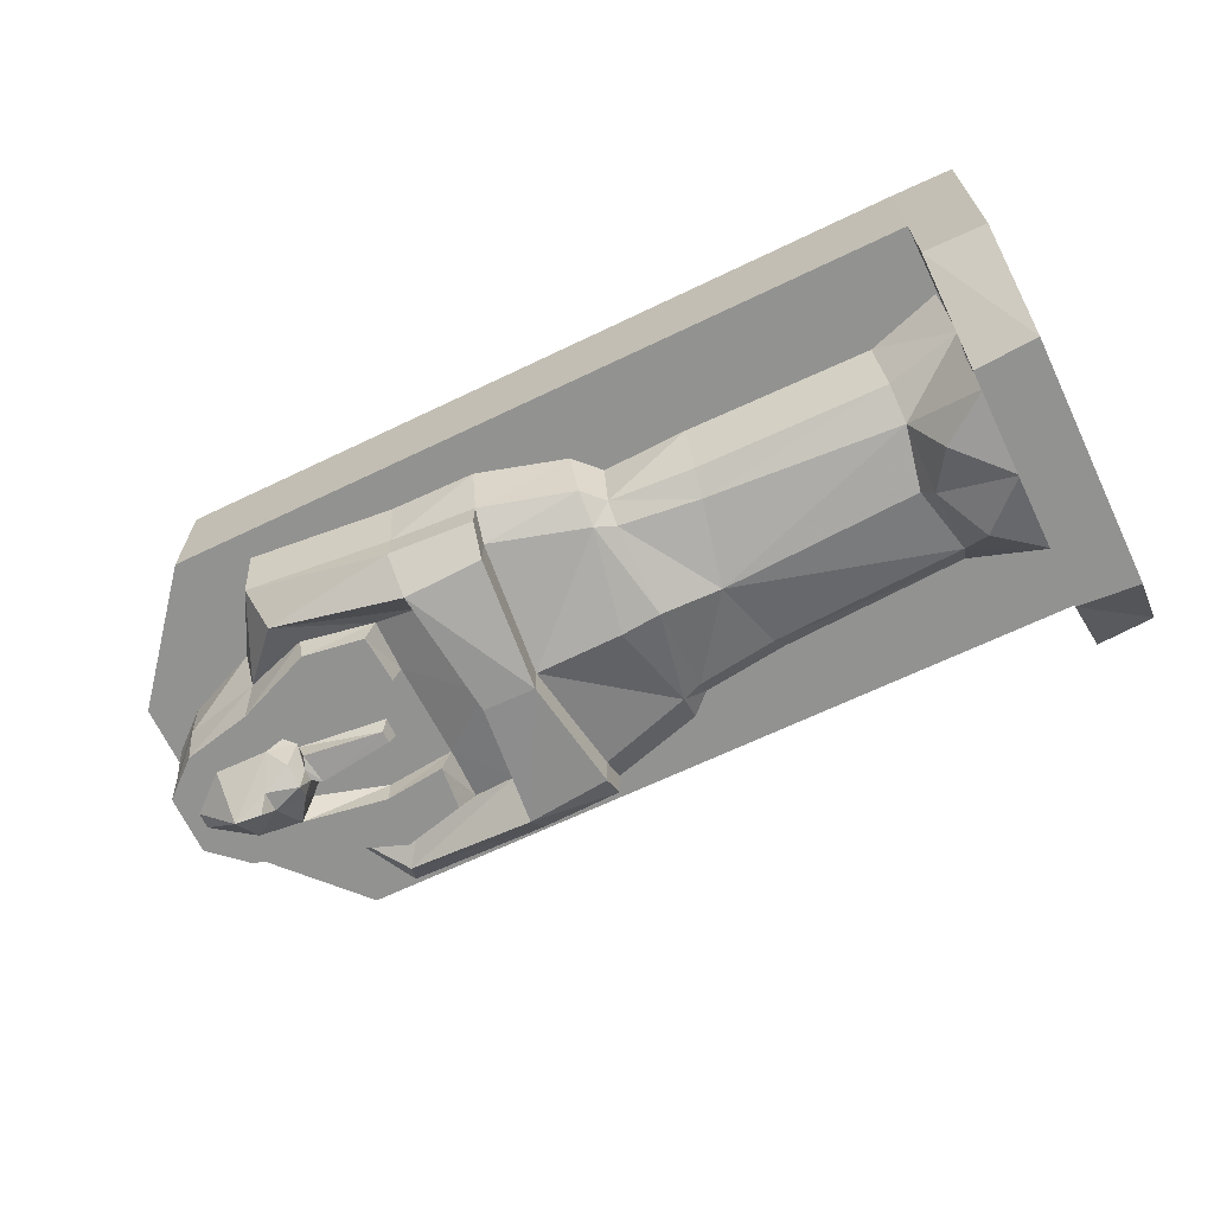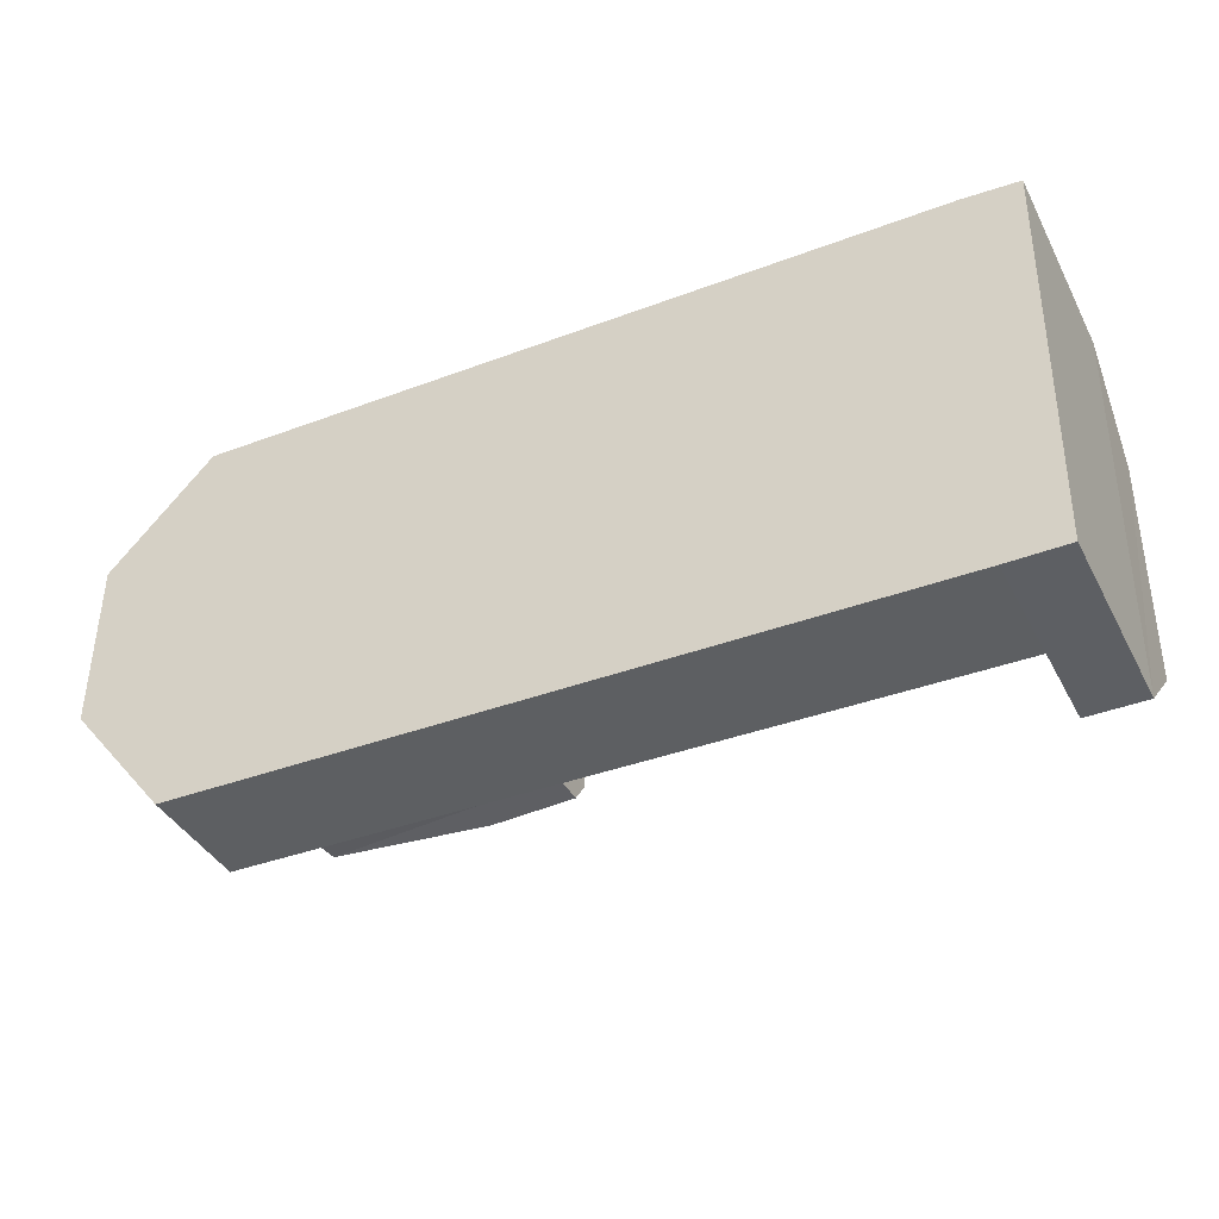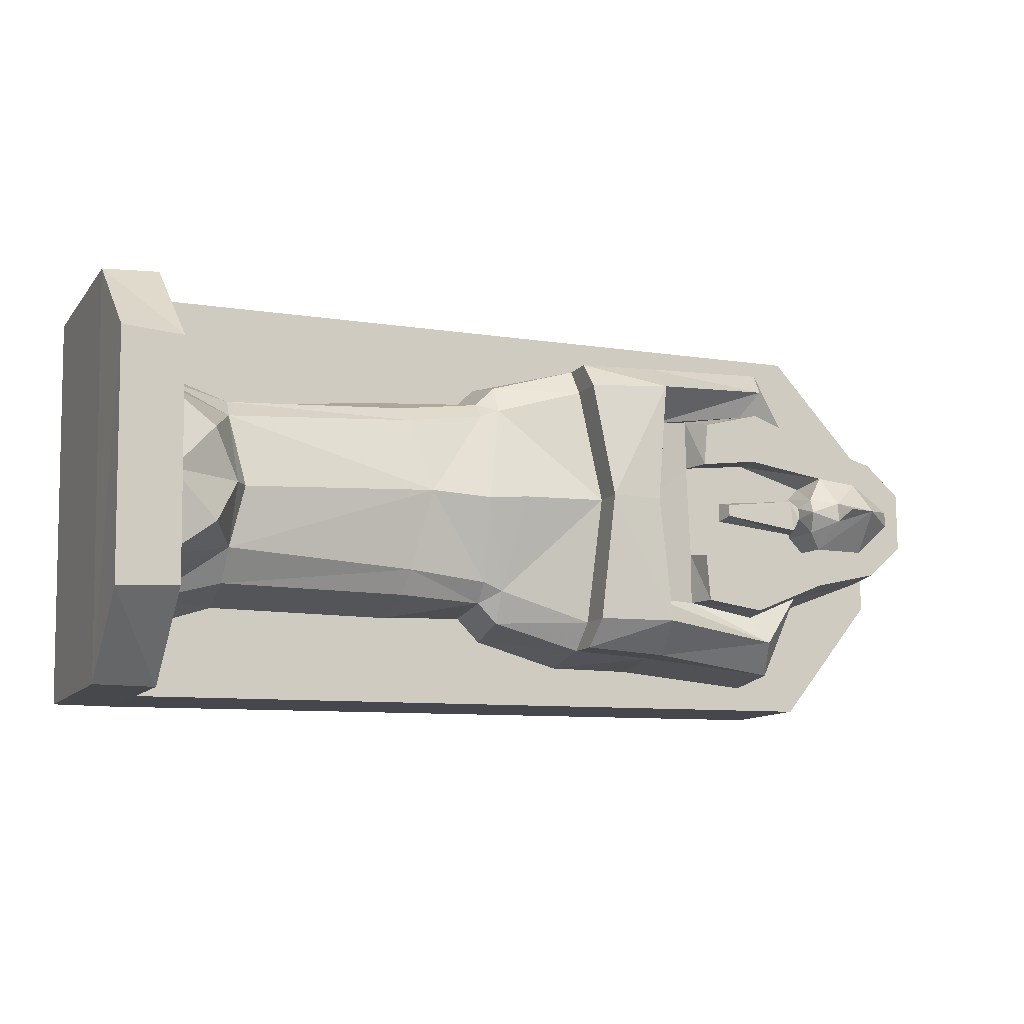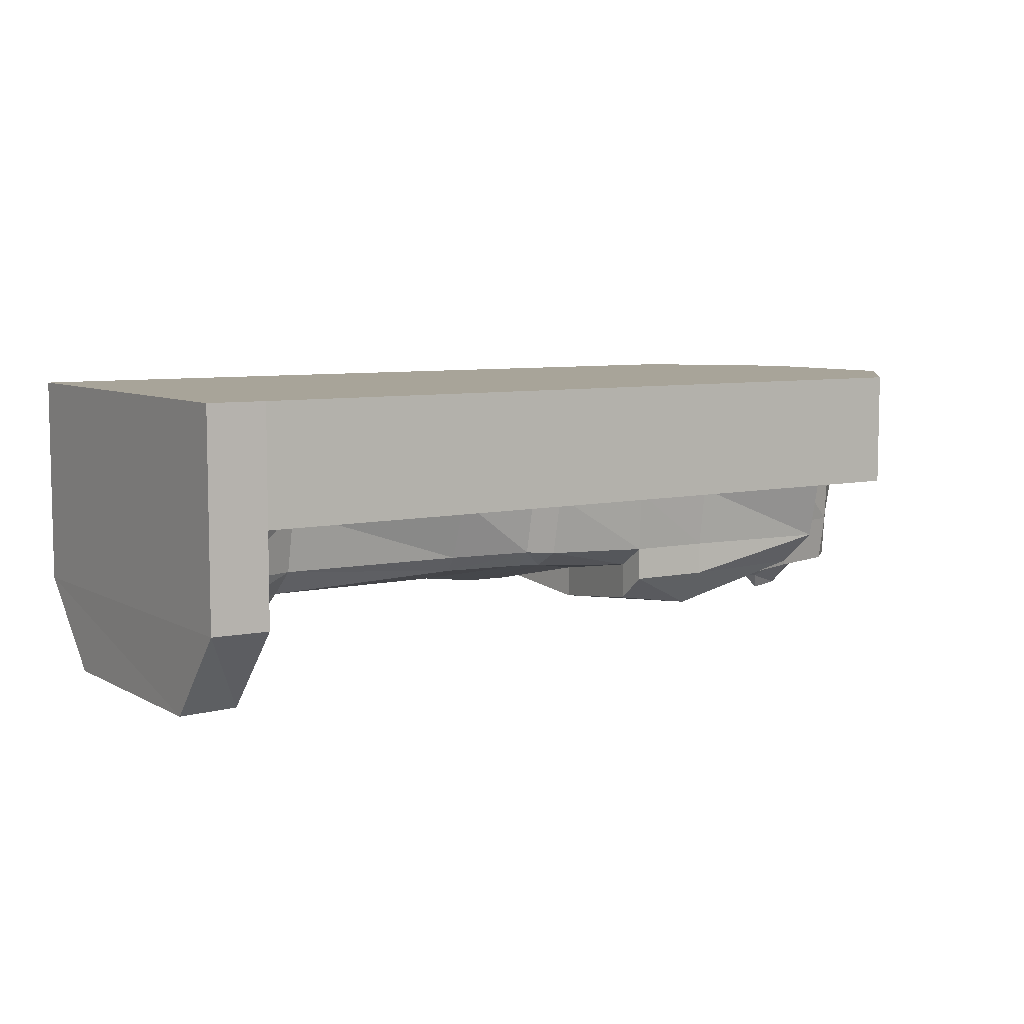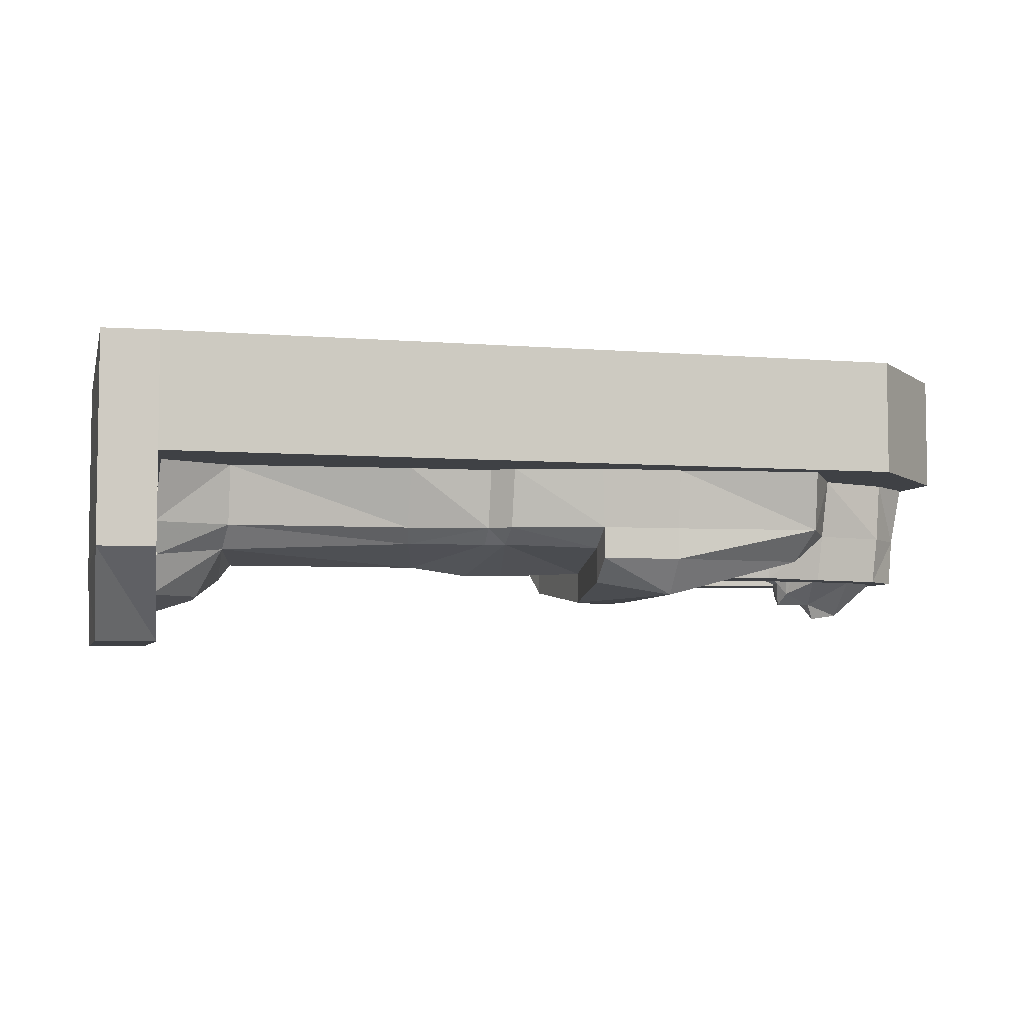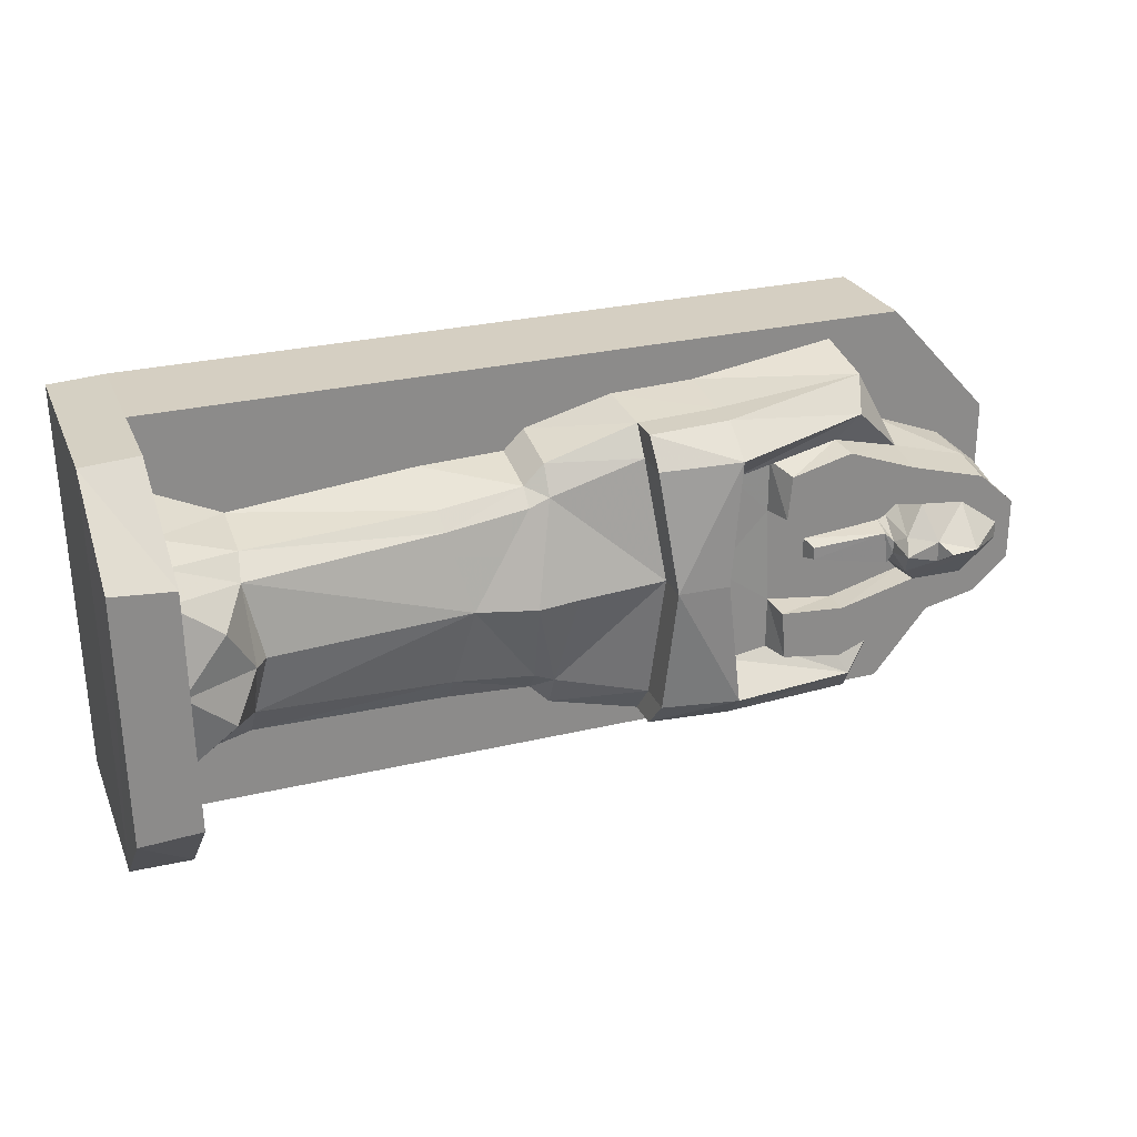
<metadata>
{"format":"obj","ext":"obj","renderer":"f3d","projection":"perspective","resolution":1024,"background":"white","views":[{"elev":-66.2,"azim":-155.2,"up":"+Y"},{"elev":-39.9,"azim":-154.3,"up":"+Z"},{"elev":-11.4,"azim":-23.0,"up":"+Z"},{"elev":7.1,"azim":-34.6,"up":"+Y"},{"elev":-5.3,"azim":-15.1,"up":"+Y"},{"elev":25.8,"azim":-19.5,"up":"+Z"}]}
</metadata>
<code>
v 0.3516 -1.023 0.09375
v 0.3594 -1.023 0
v 0.4766 -1.023 -0.01562
v 0.4766 -1.023 0.08594
v 0.4766 -0.9688 0.08594
v 0.3438 -0.9688 0.1016
v 0.3438 -0.9688 0
v 0.4844 -0.9688 -0.02344
v 0.625 -1.023 0.04688
v 0.625 -1.023 0.125
v 0.6172 -0.9688 0.125
v 0.5859 -0.9688 0.1641
v 0.4141 -0.9688 0.1797
v 0.3359 -0.9688 0.2891
v 0.2188 -1 0.1953
v 0.25 -0.9922 0
v 0.5156 -0.9922 -0.07812
v 0.6172 -0.9297 0.03125
v 0.7578 -1.023 0.07812
v 0.7266 -1.023 0.125
v 0.7188 -1.094 0.2031
v 0.6484 -1.07 0.1797
v 0.5938 -1.047 0.1562
v 0.5859 -0.9688 0.1562
v 0.5781 -1.023 0.1875
v 0.5703 -1.016 0.1641
v 0.4219 -1 0.1875
v 0.4141 -0.9688 0.2188
v 0.4688 -0.9688 0.3047
v 0.4688 -1.023 0.3047
v 0.3516 -1.023 0.2891
v 0.3359 -0.9688 0.3906
v 0.25 -0.9922 0.375
v 0.2188 -1.07 0.1953
v 0.25 -1.062 -0.05469
v 0.2578 -0.9922 -0.1172
v 0.5391 -0.9297 -0.1406
v 0.6406 -0.8125 0.01562
v 0.7656 -0.9297 0.07031
v 0.8281 -1.023 0.1406
v 0.7969 -1.023 0.1875
v 0.7969 -1.023 0.2188
v 0.7188 -1.023 0.2734
v 0.6484 -1.07 0.2188
v 0.6641 -1.102 0.2031
v 0.5859 -1.07 0.1953
v 0.8281 -1.023 0.2578
v 0.8359 -0.9297 0.1406
v 0.8359 -0.9297 0.2578
v 0.7578 -1.023 0.3203
v 0.6094 -1.023 0.3594
v 0.6328 -1.023 0.2812
v 0.5938 -1.047 0.2266
v 0.5781 -1.023 0.2109
v 0.5625 -1.016 0.2266
v 0.4219 -1 0.2109
v 0.5703 -0.9688 0.2344
v 0.6094 -0.9688 0.2656
v 0.4766 -1.023 0.4062
v 0.3594 -1.023 0.375
v 0.4688 -0.9688 0.4141
v 0.5078 -0.9922 0.4688
v 0.2422 -1.062 0.4375
v 0.1172 -1.07 0.1953
v 0.1016 -1.039 -0.05469
v 0.09375 -0.9922 -0.1094
v 0.09375 -0.9297 -0.1094
v 0.2578 -0.9297 -0.1172
v 0.2578 -0.8125 -0.1328
v 0.5391 -0.8125 -0.1562
v 0.6172 -0.9297 0.3672
v -0.6562 -0.9766 0.04688
v -0.7891 -0.9922 -0.02344
v -0.7969 -0.9297 -0.05469
v -0.6562 -0.9297 -0.01562
v -0.2812 -0.9609 0.03125
v -0.25 -1 0.1875
v -0.6328 -1 0.1641
v -0.6562 -1.031 0.1641
v -0.7031 -1.07 0.07812
v -0.7969 -1.07 0.007812
v -0.6562 -0.9297 0.3438
v -0.8047 -0.9297 0.3906
v -0.7969 -0.9922 0.3594
v -0.6641 -0.9766 0.3047
v -0.2891 -0.9609 0.3359
v -0.2969 -0.9297 0.3672
v -0.6562 -0.8125 0.3672
v -0.7969 -0.8125 0.4297
v -0.2891 -0.9297 -0.01562
v -0.125 -0.9297 -0.02344
v -0.125 -0.9609 0.01562
v -0.1328 -1.016 0.1797
v -0.1328 -0.9609 0.3594
v -0.7109 -1.07 0.2578
v -0.7969 -1.102 0.1641
v -0.08594 -0.9297 -0.0625
v -0.08594 -0.9609 0
v -0.05469 -1.016 0.1875
v -0.09375 -0.9609 0.375
v -0.1328 -0.9297 0.3906
v -0.2969 -0.8125 0.4062
v 0.1016 -0.9688 -0.05469
v 0.1172 -1.008 0.1953
v 0.08594 -0.9688 0.4297
v -0.09375 -0.9297 0.4297
v -0.1328 -0.8125 0.4141
v 0.5312 -0.9297 0.5234
v -0.8047 -1.07 0.3281
v 0.5859 -0.9688 0.2422
v 0.7812 -0.8125 0.07812
v 0.8516 -0.8125 0.1406
v 0.8594 -0.8125 0.2578
v 0.7734 -0.8125 0.3281
v 0.7656 -0.9297 0.3281
v 0.625 -0.8125 0.3828
v 0.5234 -0.8125 0.5547
v 0.2422 -0.8125 0.5078
v 0.2422 -0.9297 0.4922
v 0.2422 -0.9922 0.4922
v 0.08594 -0.9922 0.4844
v 0.08594 -1.039 0.4297
v 0.08594 -0.9297 0.4844
v -0.09375 -0.8125 0.4531
v -0.6484 -0.8125 -0.04688
v -0.2891 -0.8125 -0.04688
v -0.125 -0.8125 -0.03906
v -0.07812 -0.8125 -0.08594
v 0.09375 -0.8125 -0.1328
v -0.7891 -0.8125 -0.09375
v 0.07812 -0.8125 0.5
v -0.9062 -0.5859 -0.2266
v -0.9062 -0.8125 -0.2266
v -0.9219 -0.8125 0.5625
v -0.9219 -0.5859 0.5625
v -0.7891 -0.5859 -0.2266
v -0.7891 -0.8125 -0.2266
v -0.9062 -0.9922 -0.2266
v -0.9219 -0.9922 0.5625
v -0.8125 -0.9922 0.5703
v -0.8125 -0.8125 0.5703
v -0.8125 -0.5859 0.5703
v 0.6719 -0.5859 -0.2031
v 0.6719 -0.8125 -0.2031
v 0.6641 -0.8125 0.5938
v -0.7891 -0.9922 -0.2266
v -0.9062 -1.164 -0.07031
v -0.9141 -1.164 0.4062
v -0.7969 -1.164 0.3984
v -0.7891 -1.164 -0.0625
v 0.6641 -0.5859 0.5938
v 0.8672 -0.5859 0.375
v 0.8672 -0.5859 0.03906
v 0.8672 -0.8125 0.03906
v 0.8672 -0.8125 0.375
f 1 2 3
f 1 3 4
f 3 9 4
f 4 9 10
f 9 19 10
f 10 19 20
f 19 40 20
f 20 40 41
f 47 42 41
f 47 41 40
f 47 50 42
f 42 50 43
f 43 50 51
f 43 51 52
f 30 52 59
f 30 59 60
f 30 60 31
f 59 52 51
f 1 4 5
f 1 5 6
f 1 6 2
f 2 6 7
f 2 7 3
f 3 7 8
f 3 8 9
f 4 10 11
f 4 11 5
f 8 18 9
f 9 18 19
f 10 23 24
f 10 24 11
f 12 24 25
f 12 25 26
f 12 26 27
f 12 27 13
f 13 27 28
f 14 29 30
f 14 30 31
f 14 31 32
f 15 33 34
f 15 34 16
f 16 34 35
f 16 35 17
f 17 36 37
f 17 37 18
f 18 39 19
f 19 39 40
f 23 46 25
f 23 25 24
f 47 40 48
f 47 48 49
f 47 49 50
f 46 53 54
f 46 54 25
f 25 54 55
f 25 55 26
f 27 56 28
f 28 56 55
f 28 55 57
f 29 58 52
f 29 52 30
f 31 60 32
f 32 60 61
f 33 62 63
f 33 63 34
f 36 66 67
f 36 67 68
f 36 68 37
f 59 51 71
f 59 71 61
f 59 61 60
f 72 73 74
f 72 74 75
f 72 75 76
f 82 83 84
f 82 84 85
f 82 85 86
f 82 86 87
f 76 75 90
f 76 90 91
f 76 91 92
f 91 97 98
f 91 98 92
f 94 100 101
f 94 101 86
f 86 101 87
f 103 98 97
f 103 97 67
f 103 67 66
f 103 66 65
f 103 65 104
f 100 105 106
f 100 106 101
f 58 110 53
f 58 53 52
f 39 48 40
f 49 115 50
f 50 115 51
f 51 115 71
f 108 119 120
f 64 122 104
f 64 104 65
f 54 53 110
f 54 110 57
f 54 57 55
f 105 123 106
f 119 123 121
f 119 121 120
f 123 105 121
f 121 105 122
f 122 105 104
f 5 11 12
f 5 12 13
f 5 13 6
f 6 13 14
f 6 14 15
f 6 15 16
f 6 16 7
f 7 16 17
f 7 17 8
f 8 17 18
f 10 20 21
f 10 21 22
f 10 22 23
f 11 24 12
f 13 28 14
f 14 28 29
f 14 32 33
f 14 33 15
f 17 35 36
f 20 41 21
f 21 41 42
f 21 42 43
f 21 43 44
f 21 45 22
f 22 45 44
f 22 44 46
f 22 46 23
f 43 52 44
f 44 52 53
f 44 53 46
f 26 55 27
f 27 55 56
f 28 57 29
f 29 57 58
f 32 61 33
f 33 61 62
f 34 63 64
f 34 64 35
f 35 64 65
f 35 65 66
f 35 66 36
f 72 76 77
f 72 77 78
f 72 78 79
f 72 79 80
f 72 80 81
f 72 81 73
f 76 92 77
f 77 92 93
f 77 93 94
f 77 94 86
f 77 86 85
f 79 96 80
f 80 96 81
f 92 98 93
f 93 98 99
f 93 99 100
f 93 100 94
f 103 104 98
f 98 104 99
f 99 104 100
f 100 104 105
f 71 62 61
f 109 85 84
f 57 110 58
f 63 122 64
f 18 37 38
f 18 38 39
f 37 68 69
f 37 69 70
f 37 70 38
f 82 87 88
f 82 88 83
f 83 88 89
f 87 101 102
f 87 102 88
f 101 106 107
f 101 107 102
f 48 39 111
f 48 111 112
f 48 112 49
f 49 112 113
f 49 113 114
f 49 114 115
f 71 115 116
f 71 116 108
f 108 116 117
f 108 117 118
f 108 118 119
f 106 123 124
f 106 124 107
f 75 74 125
f 75 125 90
f 90 125 126
f 90 126 91
f 91 126 127
f 91 127 97
f 97 127 128
f 97 128 67
f 67 128 129
f 67 129 68
f 68 129 69
f 74 130 125
f 39 38 111
f 123 131 124
f 131 123 119
f 131 119 118
f 115 114 116
f 21 44 45
f 77 85 78
f 78 85 79
f 79 85 95
f 79 95 96
f 96 95 109
f 109 95 85
f 71 108 62
f 108 120 62
f 62 120 63
f 63 120 121
f 63 121 122
f 132 133 134
f 132 134 135
f 132 135 136
f 132 136 137
f 132 137 133
f 133 138 139
f 133 139 134
f 134 141 142
f 134 142 135
f 135 142 136
f 136 142 143
f 136 143 144
f 136 144 137
f 138 147 148
f 138 148 139
f 142 151 143
f 143 151 152
f 143 152 153
f 143 153 144
f 144 153 154
f 145 155 151
f 145 151 141
f 141 151 142
f 155 152 151
f 152 155 154
f 152 154 153
f 133 137 138
f 134 139 140
f 134 140 141
f 137 146 138
f 137 144 145
f 137 145 141
f 138 146 147
f 139 148 149
f 139 149 140
f 144 154 145
f 145 154 155
f 149 148 147
f 149 147 150
f 150 147 146
f 137 141 146
f 140 149 150
f 140 150 146
f 140 146 141

</code>
